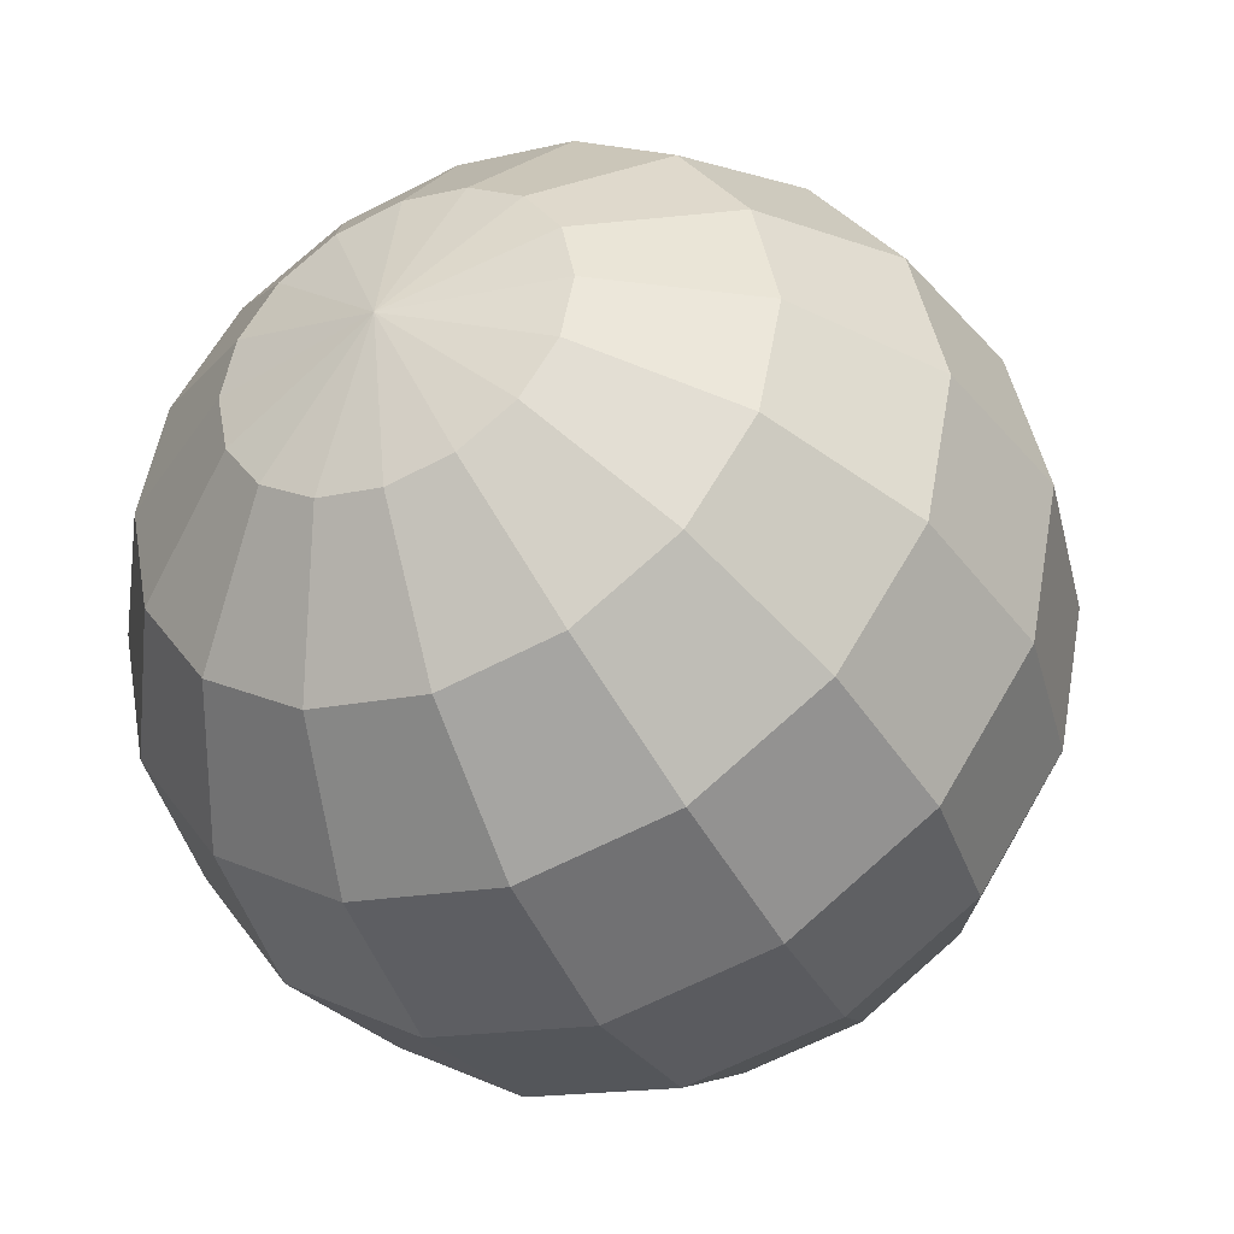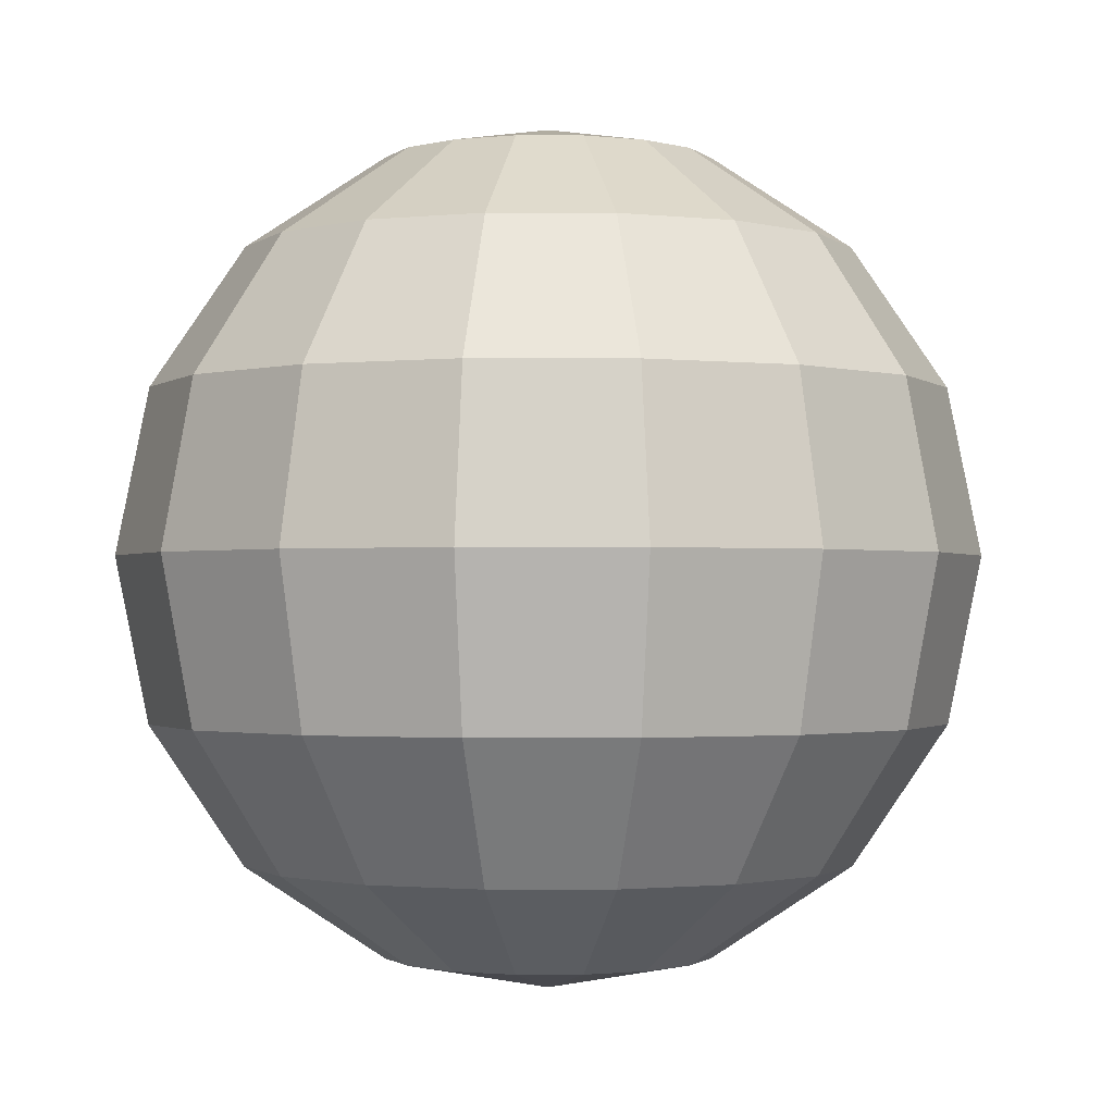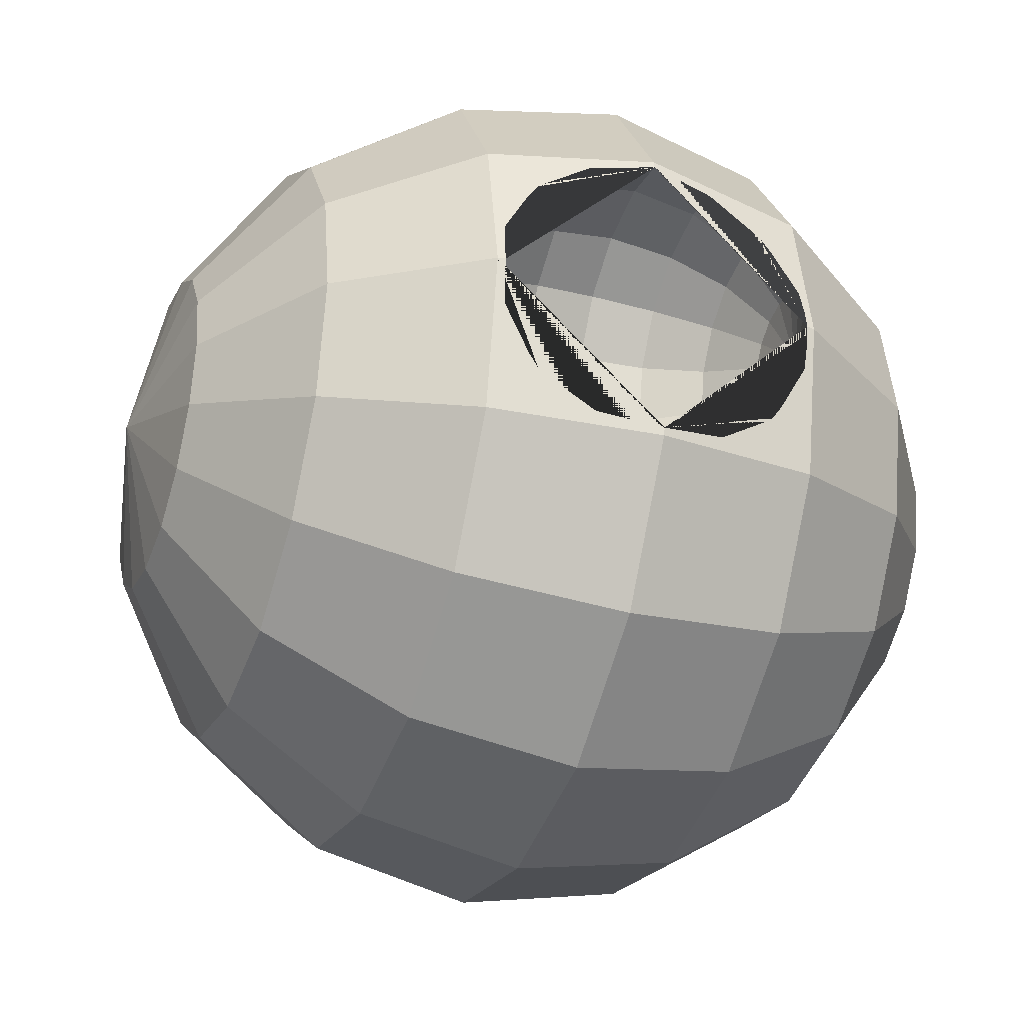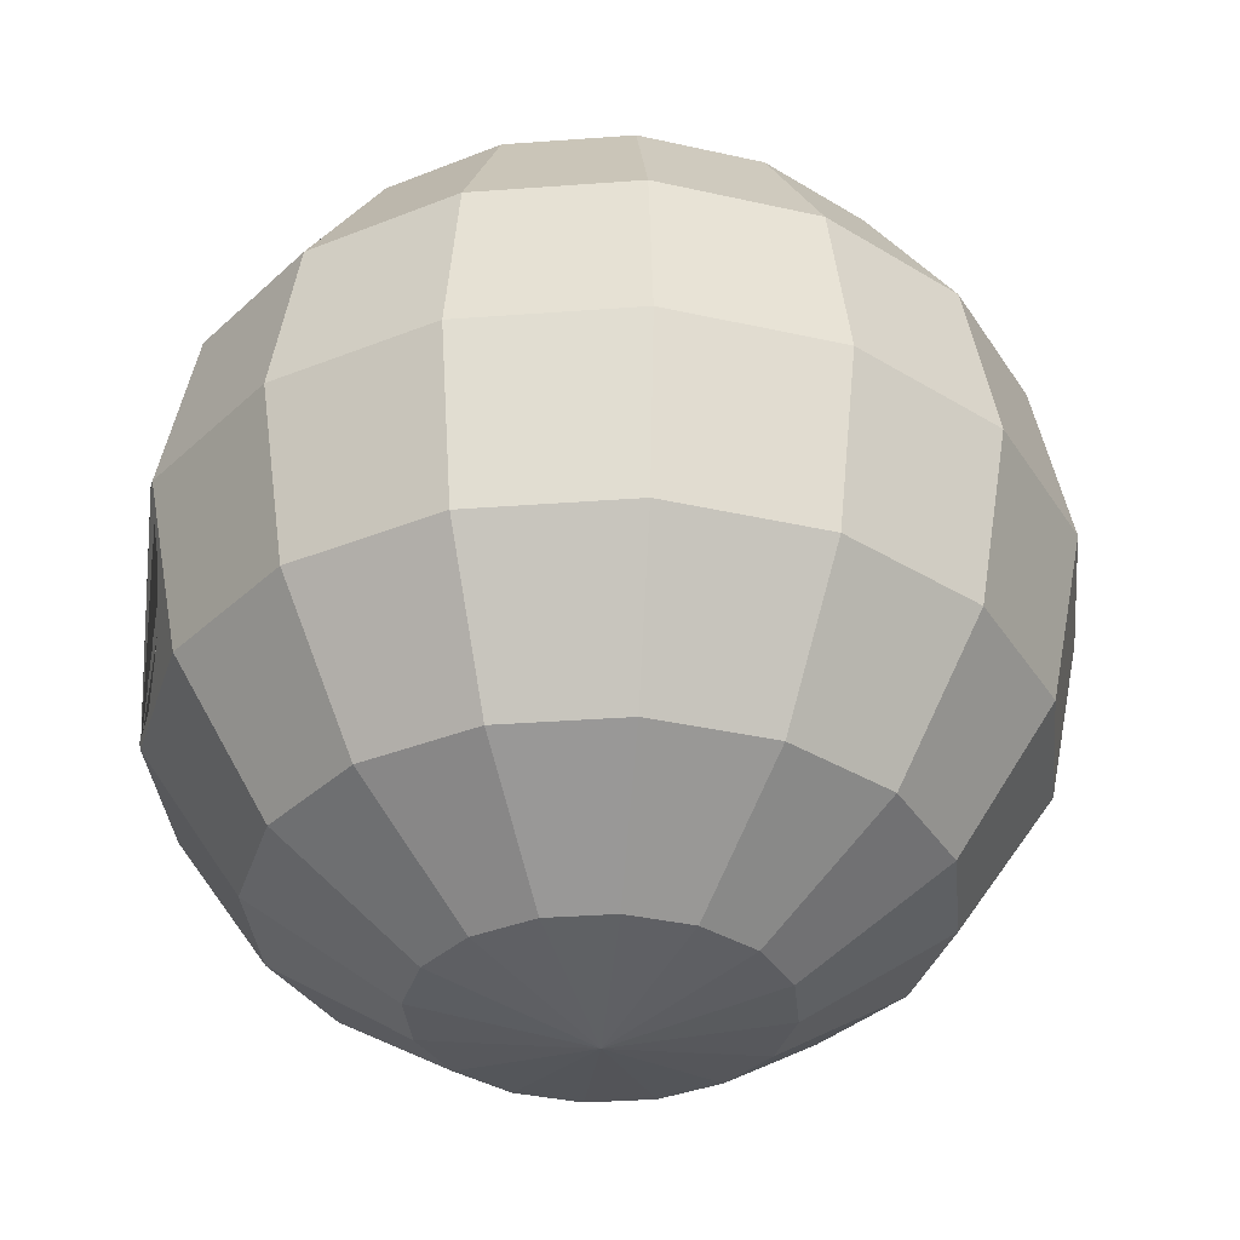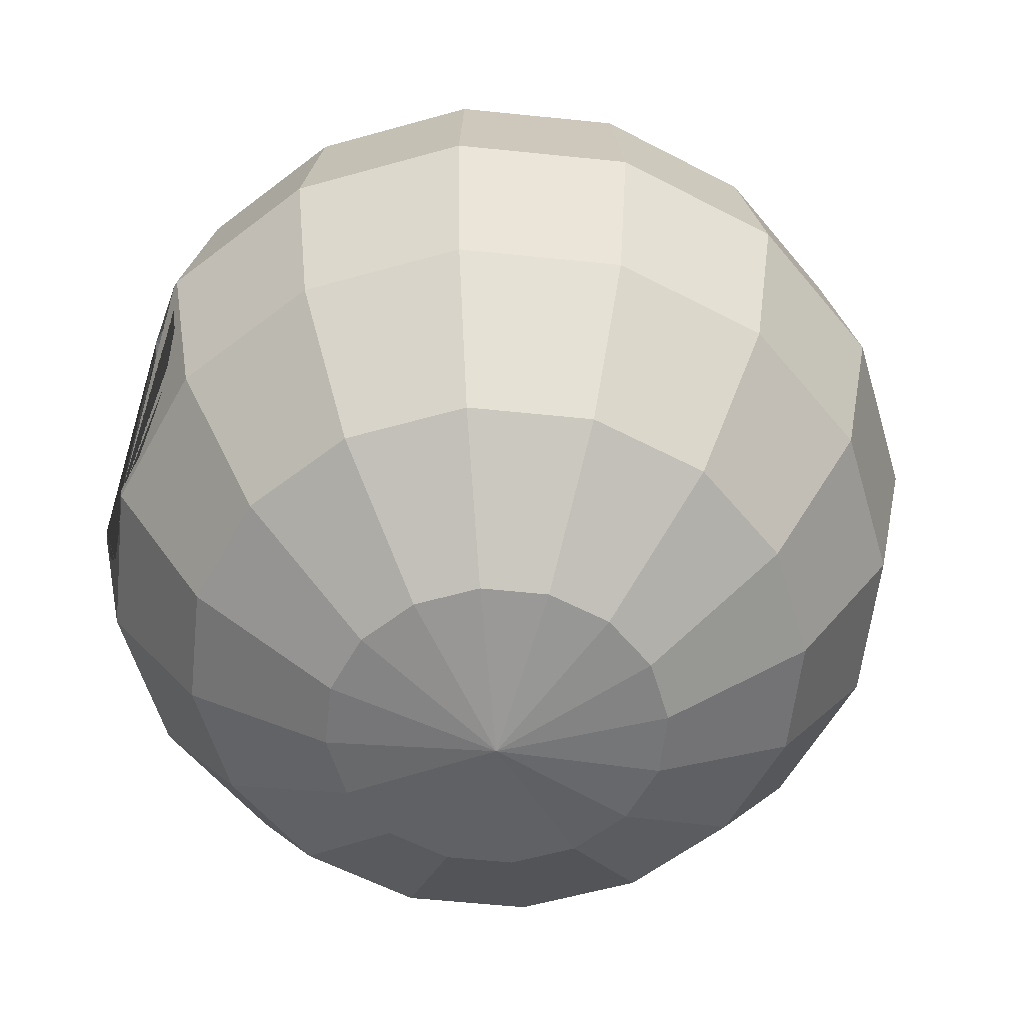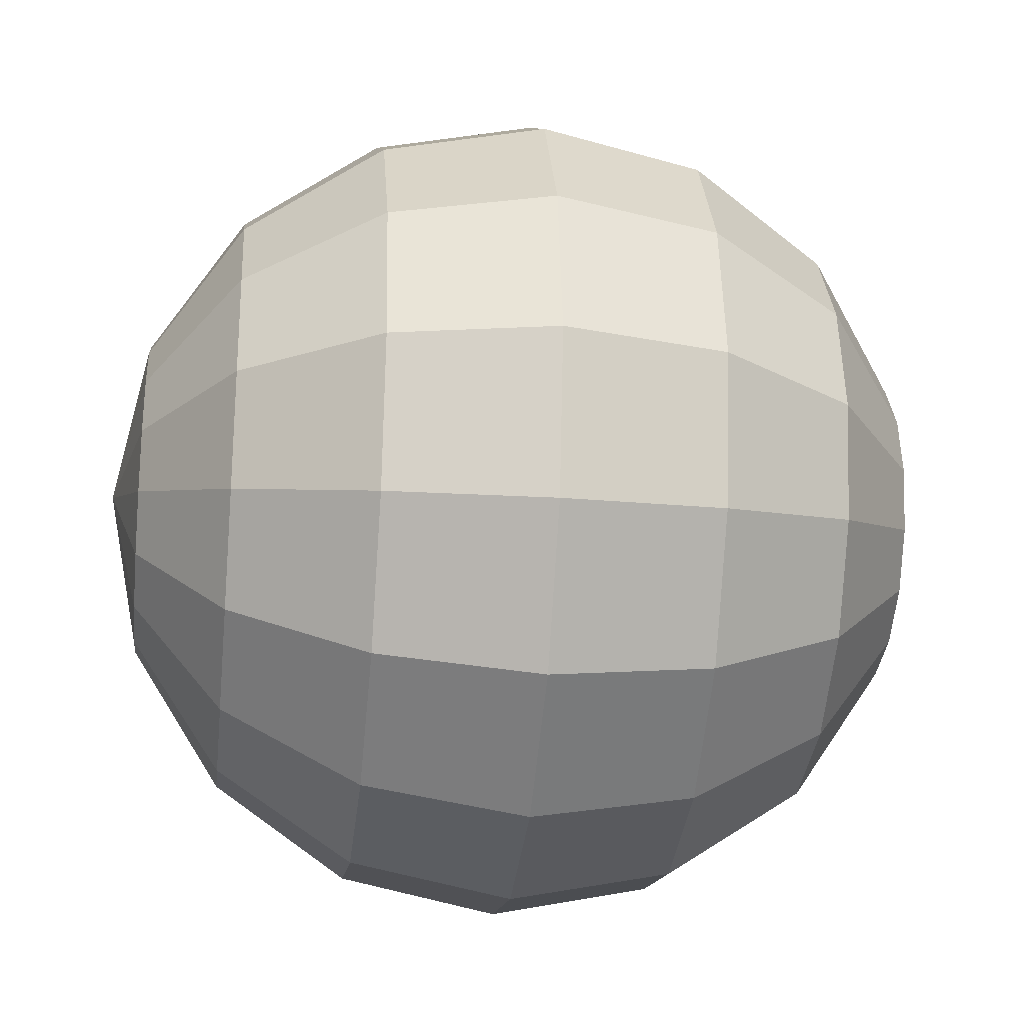
<metadata>
{"format":"obj","ext":"obj","renderer":"f3d","projection":"perspective","resolution":1024,"background":"white","views":[{"elev":-40.1,"azim":-154.9,"up":"+Z"},{"elev":-1.2,"azim":-124.4,"up":"+Y"},{"elev":-32.7,"azim":70.0,"up":"+Z"},{"elev":-35.1,"azim":174.4,"up":"+Y"},{"elev":-57.6,"azim":162.6,"up":"+Y"},{"elev":-25.3,"azim":-96.7,"up":"+Z"}]}
</metadata>
<code>
o Sphere
v 0.03225 0.011 -0.011
v 0.03225 0.005951 -0.01437
v 0.03225 -0.005951 -0.01437
v 0.03225 -0.01437 -0.005951
v 0.03453 0.01437 -0.005498
v 0.03453 -0.01437 -0.005498
v 0.03453 0.01437 0.005498
v 0.03453 -0.01437 0.005498
v 0.03225 0.01437 0.005951
v 0.03225 0.011 0.011
v 0.03225 0.005951 0.01437
v 0.03225 -0 0.01555
v 0.03225 -0.005951 0.01437
v 0.03225 -0.011 0.011
v 0.03225 -0.01437 0.005951
v 0.02998 0.01437 0.005498
v 0.02805 0.011 0.01016
v 0.02676 0.005951 0.01327
v 0.0263 -0 0.01437
v 0.02676 -0.005951 0.01327
v 0.02805 -0.011 0.01016
v 0.02998 -0.01437 0.005498
v 0.02805 0.01437 0.004208
v 0.02448 0.011 0.007775
v 0.0221 0.005951 0.01016
v 0.02126 -0 0.011
v 0.0221 -0.005951 0.01016
v 0.02448 -0.011 0.007775
v 0.02805 -0.01437 0.004208
v 0.02676 0.01437 0.002277
v 0.0221 0.011 0.004208
v 0.01898 0.005951 0.005498
v 0.01789 -0 0.005951
v 0.01898 -0.005951 0.005498
v 0.0221 -0.011 0.004208
v 0.02676 -0.01437 0.002277
v 0.0263 0.01437 -0
v 0.02126 0.011 -0
v 0.01789 0.005951 -0
v 0.0167 -0 -0
v 0.01789 -0.005951 -0
v 0.02126 -0.011 -0
v 0.0263 -0.01437 -0
v 0.02676 0.01437 -0.002277
v 0.0221 0.011 -0.004208
v 0.01898 0.005951 -0.005498
v 0.01789 -0 -0.005951
v 0.01898 -0.005951 -0.005498
v 0.0221 -0.011 -0.004208
v 0.02676 -0.01437 -0.002277
v 0.02805 0.01437 -0.004208
v 0.02448 0.011 -0.007775
v 0.0221 0.005951 -0.01016
v 0.02126 -0 -0.011
v 0.0221 -0.005951 -0.01016
v 0.02448 -0.011 -0.007775
v 0.02805 -0.01437 -0.004208
v 0.02998 0.01437 -0.005498
v 0.02805 0.011 -0.01016
v 0.02676 0.005951 -0.01327
v 0.0263 -0 -0.01437
v 0.02676 -0.005951 -0.01327
v 0.02805 -0.011 -0.01016
v 0.02998 -0.01437 -0.005498
v 0.03225 0.01555 -0
v 0.03225 0.01437 -0.005951
v 0.03225 -0 -0.01555
v 0.03225 -0.011 -0.011
v 0.03225 -0.01555 -0
v 0 0.02828 -0.02828
v 0 0.01531 -0.03696
v 0 -0.01531 -0.03696
v 0 -0.03696 -0.01531
v 0.005858 0.03696 -0.01414
v 0.01082 0.02828 -0.02613
v 0.01414 0.01531 -0.03414
v 0.01531 -0 -0.03696
v 0.01414 -0.01531 -0.03414
v 0.01082 -0.02828 -0.02613
v 0.005858 -0.03696 -0.01414
v 0.01082 0.03696 -0.01082
v 0.02 0.02828 -0.02
v 0.02613 0.01531 -0.02613
v 0.02828 -0 -0.02828
v 0.02613 -0.01531 -0.02613
v 0.02 -0.02828 -0.02
v 0.01082 -0.03696 -0.01082
v 0.01414 0.03696 -0.005858
v 0.02613 0.02828 -0.01082
v 0.03414 0.01531 -0.01414
v 0.03696 -0 -0.01531
v 0.03414 -0.01531 -0.01414
v 0.02613 -0.02828 -0.01082
v 0.01414 -0.03696 -0.005858
v 0.01531 0.03696 -0
v 0.02828 0.02828 0
v 0.03696 0.01531 -0
v 0.03696 -0.01531 -0
v 0.02828 -0.02828 0
v 0.01531 -0.03696 -0
v 0.01414 0.03696 0.005858
v 0.02613 0.02828 0.01082
v 0.03414 0.01531 0.01414
v 0.03696 -0 0.01531
v 0.03414 -0.01531 0.01414
v 0.02613 -0.02828 0.01082
v 0.01414 -0.03696 0.005858
v 0.01082 0.03696 0.01082
v 0.02 0.02828 0.02
v 0.02613 0.01531 0.02613
v 0.02828 -0 0.02828
v 0.02613 -0.01531 0.02613
v 0.02 -0.02828 0.02
v 0.01082 -0.03696 0.01082
v 0.005858 0.03696 0.01414
v 0.01082 0.02828 0.02613
v 0.01414 0.01531 0.03414
v 0.01531 -0 0.03696
v 0.01414 -0.01531 0.03414
v 0.01082 -0.02828 0.02613
v 0.005858 -0.03696 0.01414
v -0 0.03696 0.01531
v -0 0.02828 0.02828
v -0 0.01531 0.03696
v -0 -0 0.04
v -0 -0.01531 0.03696
v -0 -0.02828 0.02828
v -0 -0.03696 0.01531
v -0.005858 0.03696 0.01414
v -0.01082 0.02828 0.02613
v -0.01414 0.01531 0.03414
v -0.01531 -0 0.03696
v -0.01414 -0.01531 0.03414
v -0.01082 -0.02828 0.02613
v -0.005858 -0.03696 0.01414
v -0.01082 0.03696 0.01082
v -0.02 0.02828 0.02
v -0.02613 0.01531 0.02613
v -0.02828 -0 0.02828
v -0.02613 -0.01531 0.02613
v -0.02 -0.02828 0.02
v -0.01082 -0.03696 0.01082
v -0.01414 0.03696 0.005858
v -0.02613 0.02828 0.01082
v -0.03414 0.01531 0.01414
v -0.03696 -0 0.01531
v -0.03414 -0.01531 0.01414
v -0.02613 -0.02828 0.01082
v -0.01414 -0.03696 0.005858
v -0.01531 0.03696 -0
v -0.02828 0.02828 -0
v -0.03696 0.01531 -0
v -0.04 -0 -0
v -0.03696 -0.01531 -0
v -0.02828 -0.02828 -0
v -0.01531 -0.03696 -0
v -0.01414 0.03696 -0.005858
v -0.02613 0.02828 -0.01082
v -0.03414 0.01531 -0.01414
v -0.03696 -0 -0.01531
v -0.03414 -0.01531 -0.01414
v -0.02613 -0.02828 -0.01082
v -0.01414 -0.03696 -0.005858
v -0.01082 0.03696 -0.01082
v -0.02 0.02828 -0.02
v -0.02613 0.01531 -0.02613
v -0.02828 -0 -0.02828
v -0.02613 -0.01531 -0.02613
v -0.02 -0.02828 -0.02
v -0.01082 -0.03696 -0.01082
v -0.005858 0.03696 -0.01414
v -0.01082 0.02828 -0.02613
v -0.01414 0.01531 -0.03414
v -0.01531 -0 -0.03696
v -0.01414 -0.01531 -0.03414
v -0.01082 -0.02828 -0.02613
v -0.005858 -0.03696 -0.01414
v -0 0.04 -0
v 0 0.03696 -0.01531
v 0 -0 -0.04
v 0 -0.02828 -0.02828
v 0 -0.04 -0
v 0.03611 -0.005951 -0.0136
v 0.03633 0.01441 0.00407
v 0.03673 0.01459 0.001853
v 0.03633 -0.01441 0.00407
v 0.03673 -0.01459 0.001853
v 0.03576 -0.011 -0.0103
v 0.03611 0.005951 -0.0136
v 0.03628 -0.01437 0.00433
v 0.0371 -0 -0.01459
v 0.03587 -0.01203 0.008729
v 0.03576 0.011 -0.0103
v 0.03628 0.01437 0.00433
v 0.03587 0.01203 -0.008729
v 0.03587 -0.01203 -0.008729
v 0.03673 0.01459 -0.001853
v 0.03628 0.01437 -0.00433
v 0.03633 0.01441 -0.00407
v 0.03587 0.01203 0.008729
v 0.03611 -0.005951 0.0136
v 0.0371 -0 -0.01459
v 0.03576 -0.011 0.0103
v 0.0371 0.01459 -0
v 0.0371 -0 0.01459
v 0.03611 0.005951 0.0136
v 0.03628 -0.01437 -0.00433
v 0.03576 0.011 0.0103
v 0.03633 -0.01441 -0.00407
v 0.0371 -0.01459 -0
v 0.03673 -0.01459 -0.001853
v 0.0371 -0 0.01459
v 0.0371 0.01459 -0
v 0.0371 -0.01459 -0
f 179 178 74
f 182 73 80
f 181 72 78 79
f 180 71 76 77
f 70 179 74 75
f 73 181 79 80
f 72 180 77 78
f 71 70 75 76
f 77 76 83 84
f 75 74 81 82
f 80 79 86 87
f 78 77 84 85
f 76 75 82 83
f 74 178 81
f 182 80 87
f 79 78 85 86
f 87 86 93 94
f 85 84 91 92
f 83 82 89 90
f 81 178 88
f 182 87 94
f 86 85 92 93
f 84 83 90 91
f 82 81 88 89
f 90 89 96 97
f 88 178 95
f 182 94 100
f 93 92 98 99
f 89 88 95 96
f 94 93 99 100
f 182 100 107
f 99 98 105 106
f 96 95 101 102
f 100 99 106 107
f 97 96 102 103
f 95 178 101
f 102 101 108 109
f 107 106 113 114
f 105 104 111 112
f 103 102 109 110
f 101 178 108
f 182 107 114
f 106 105 112 113
f 104 103 110 111
f 114 113 120 121
f 112 111 118 119
f 110 109 116 117
f 108 178 115
f 182 114 121
f 113 112 119 120
f 111 110 117 118
f 109 108 115 116
f 115 178 122
f 182 121 128
f 120 119 126 127
f 118 117 124 125
f 116 115 122 123
f 121 120 127 128
f 119 118 125 126
f 117 116 123 124
f 127 126 133 134
f 125 124 131 132
f 123 122 129 130
f 128 127 134 135
f 126 125 132 133
f 124 123 130 131
f 122 178 129
f 182 128 135
f 135 134 141 142
f 133 132 139 140
f 131 130 137 138
f 129 178 136
f 182 135 142
f 134 133 140 141
f 132 131 138 139
f 130 129 136 137
f 140 139 146 147
f 138 137 144 145
f 136 178 143
f 182 142 149
f 141 140 147 148
f 139 138 145 146
f 137 136 143 144
f 142 141 148 149
f 182 149 156
f 148 147 154 155
f 146 145 152 153
f 144 143 150 151
f 149 148 155 156
f 147 146 153 154
f 145 144 151 152
f 143 178 150
f 153 152 159 160
f 151 150 157 158
f 156 155 162 163
f 154 153 160 161
f 152 151 158 159
f 150 178 157
f 182 156 163
f 155 154 161 162
f 163 162 169 170
f 161 160 167 168
f 159 158 165 166
f 157 178 164
f 182 163 170
f 162 161 168 169
f 160 159 166 167
f 158 157 164 165
f 166 165 172 173
f 164 178 171
f 182 170 177
f 169 168 175 176
f 167 166 173 174
f 165 164 171 172
f 170 169 176 177
f 168 167 174 175
f 182 177 73
f 176 175 72 181
f 174 173 71 180
f 172 171 179 70
f 177 176 181 73
f 175 174 180 72
f 173 172 70 71
f 171 178 179
f 66 5 65
f 4 69 6
f 183 3 68 188
f 189 2 67 191
f 66 1 193 195 5
f 188 68 4 6 196
f 202 191 67 3 183
f 193 1 2 189
f 198 5 195
f 196 6 207
f 5 198 199 65
f 209 207 6 69
f 199 197 65
f 209 69 211
f 204 213 65 197
f 211 69 214 210
f 214 69 187
f 65 213 185
f 65 185 184
f 69 186 187
f 8 192 190
f 194 7 65 184
f 69 8 190 186
f 7 194 200
f 65 7 9
f 69 15 8
f 14 13 201 203
f 205 12 11 206
f 10 9 7 200 208
f 8 15 14 203 192
f 13 12 205 212 201
f 206 11 10 208
f 20 13 14 21
f 18 11 12 19
f 10 17 16 9
f 14 15 22 21
f 19 12 13 20
f 10 11 18 17
f 16 65 9
f 22 15 69
f 21 22 29 28
f 19 20 27 26
f 24 17 18 25
f 23 65 16
f 29 22 69
f 21 28 27 20
f 18 19 26 25
f 16 17 24 23
f 26 27 34 33
f 24 25 32 31
f 30 65 23
f 36 29 69
f 28 35 34 27
f 25 26 33 32
f 23 24 31 30
f 29 36 35 28
f 43 36 69
f 34 35 42 41
f 32 33 40 39
f 30 31 38 37
f 35 36 43 42
f 33 34 41 40
f 31 32 39 38
f 37 65 30
f 39 40 47 46
f 37 38 45 44
f 42 43 50 49
f 40 41 48 47
f 38 39 46 45
f 44 65 37
f 50 43 69
f 42 49 48 41
f 50 57 56 49
f 47 48 55 54
f 45 46 53 52
f 51 65 44
f 57 50 69
f 49 56 55 48
f 46 47 54 53
f 44 45 52 51
f 52 53 60 59
f 58 65 51
f 64 57 69
f 55 56 63 62
f 53 54 61 60
f 51 52 59 58
f 56 57 64 63
f 61 54 55 62
f 64 69 4
f 3 62 63 68
f 2 60 61 67
f 59 1 66 58
f 64 4 68 63
f 61 62 3 67
f 59 60 2 1
f 58 66 65
f 202 91 90 97 204 197 199 198 195 193 189 191
f 98 92 91 202 183 188 196 207 209 211 210
f 213 204 97 103 104 212 205 206 208 200 194 184 185
f 212 104 105 98 210 214 187 186 190 192 203 201

</code>
